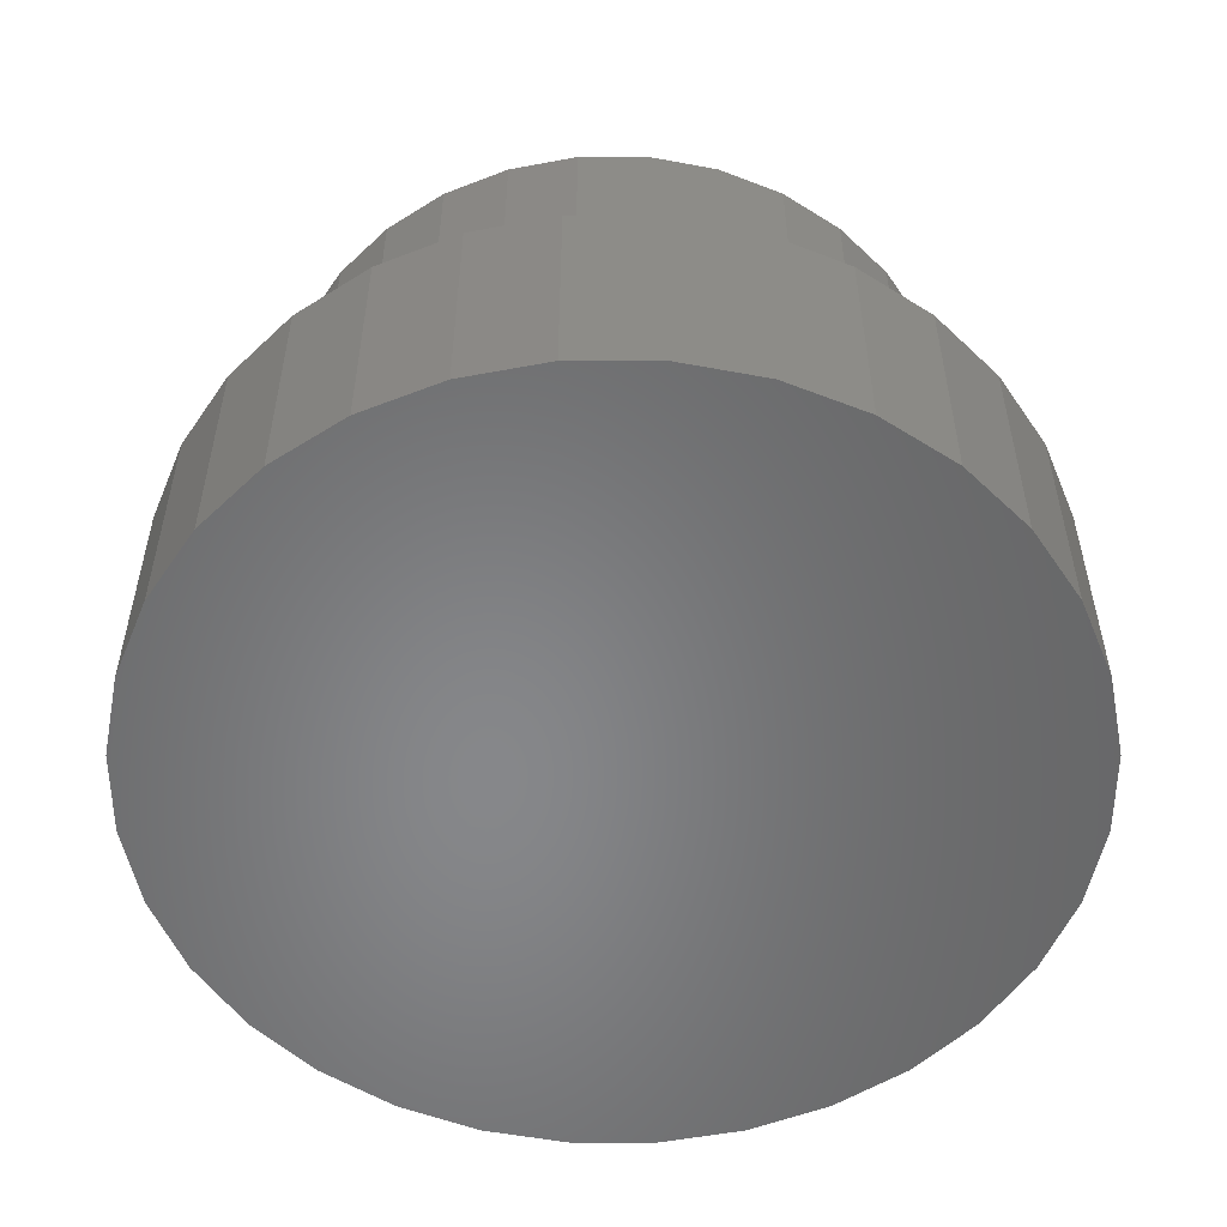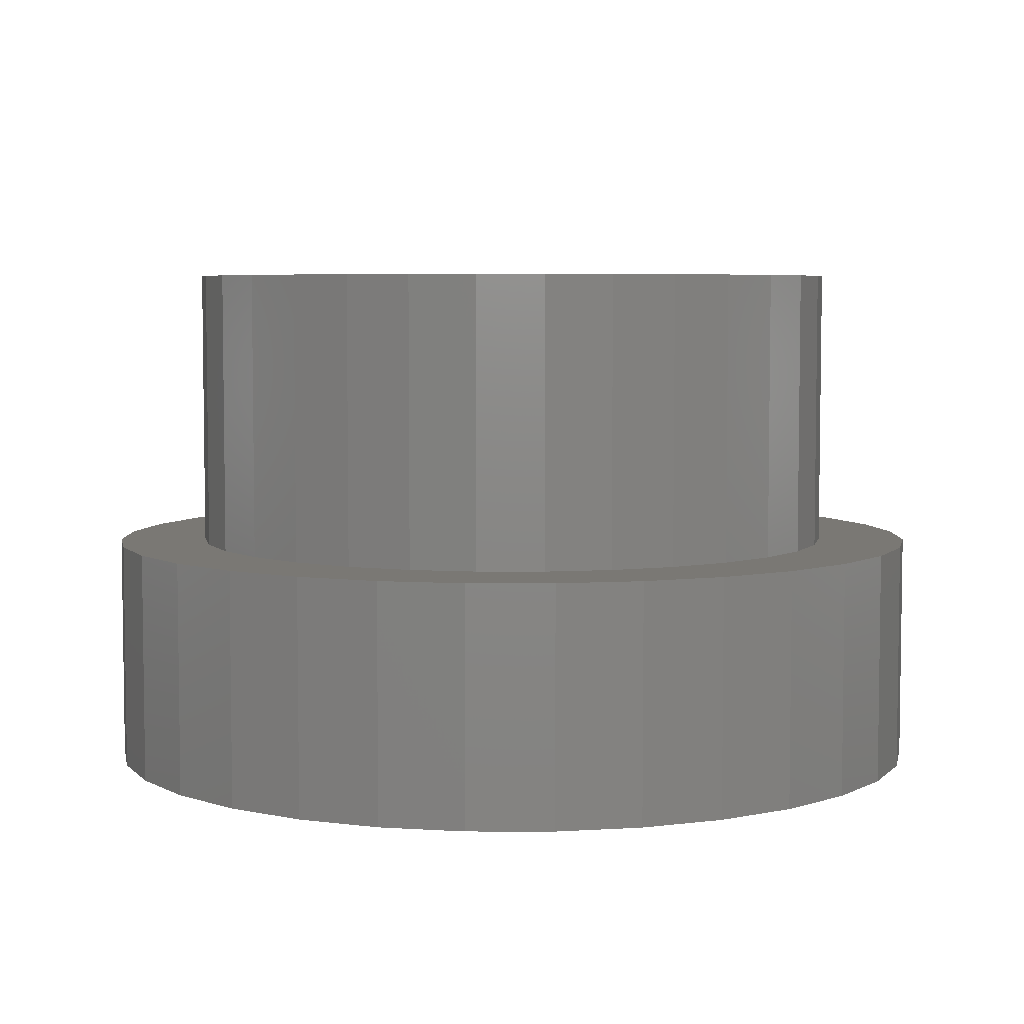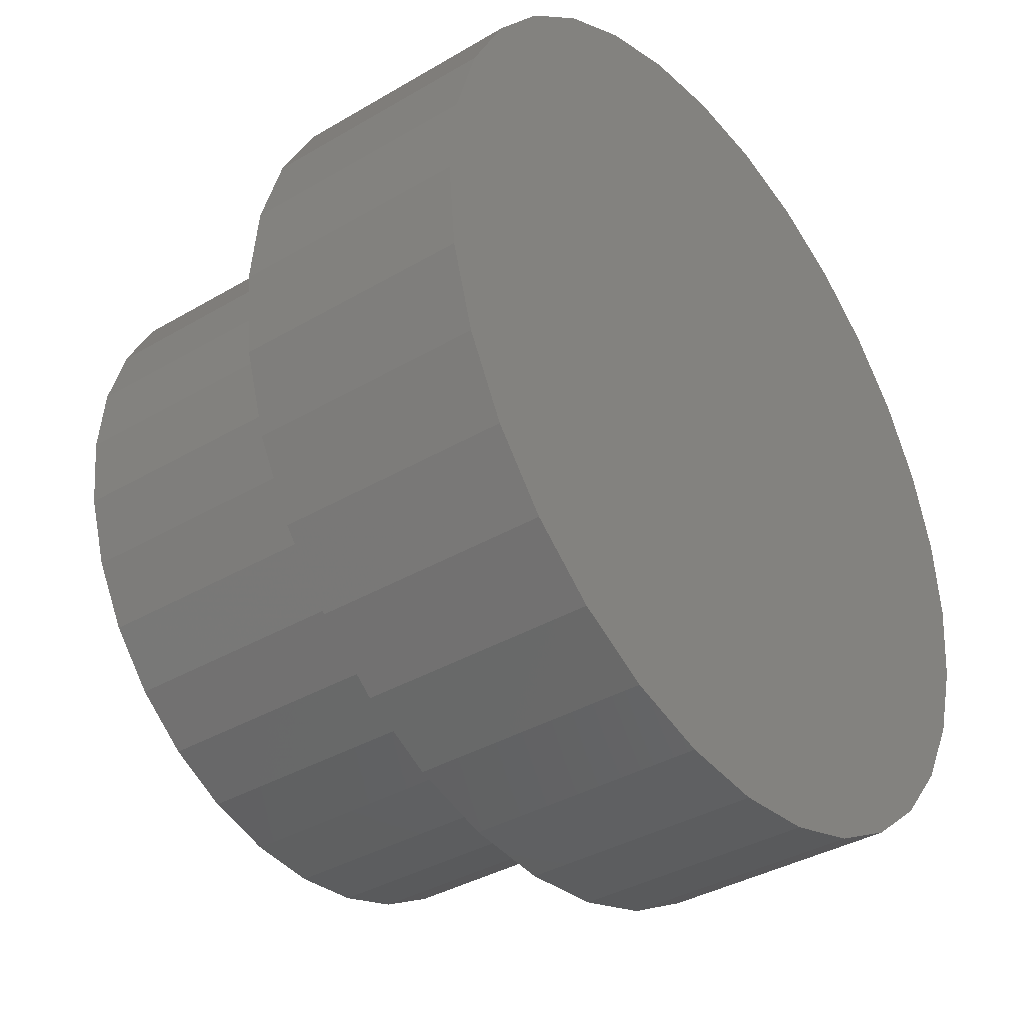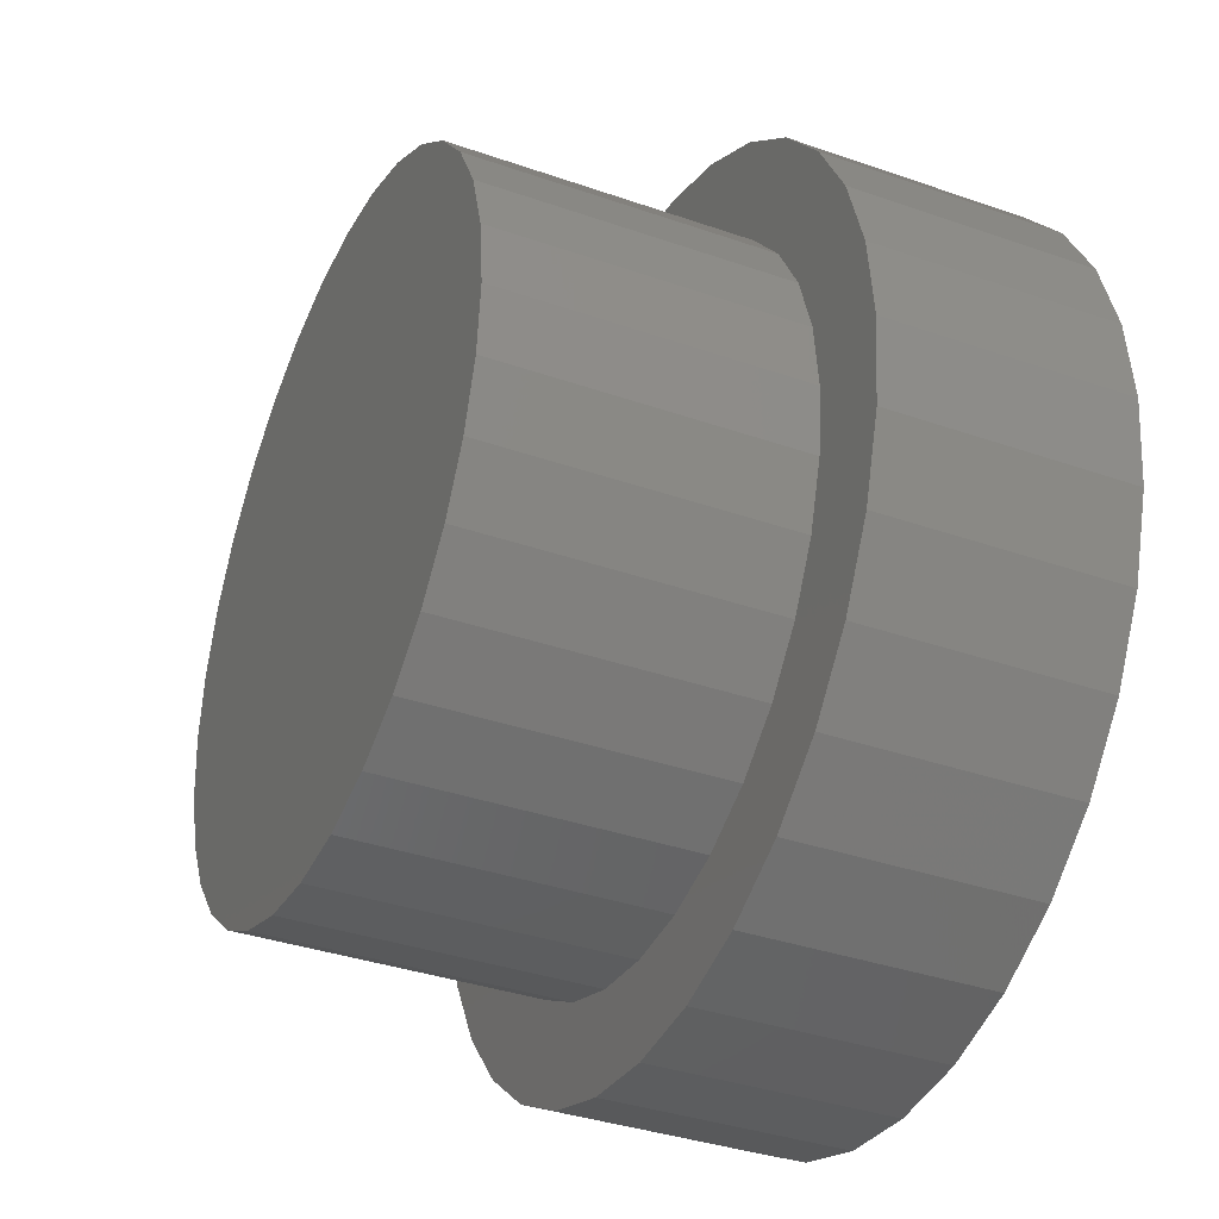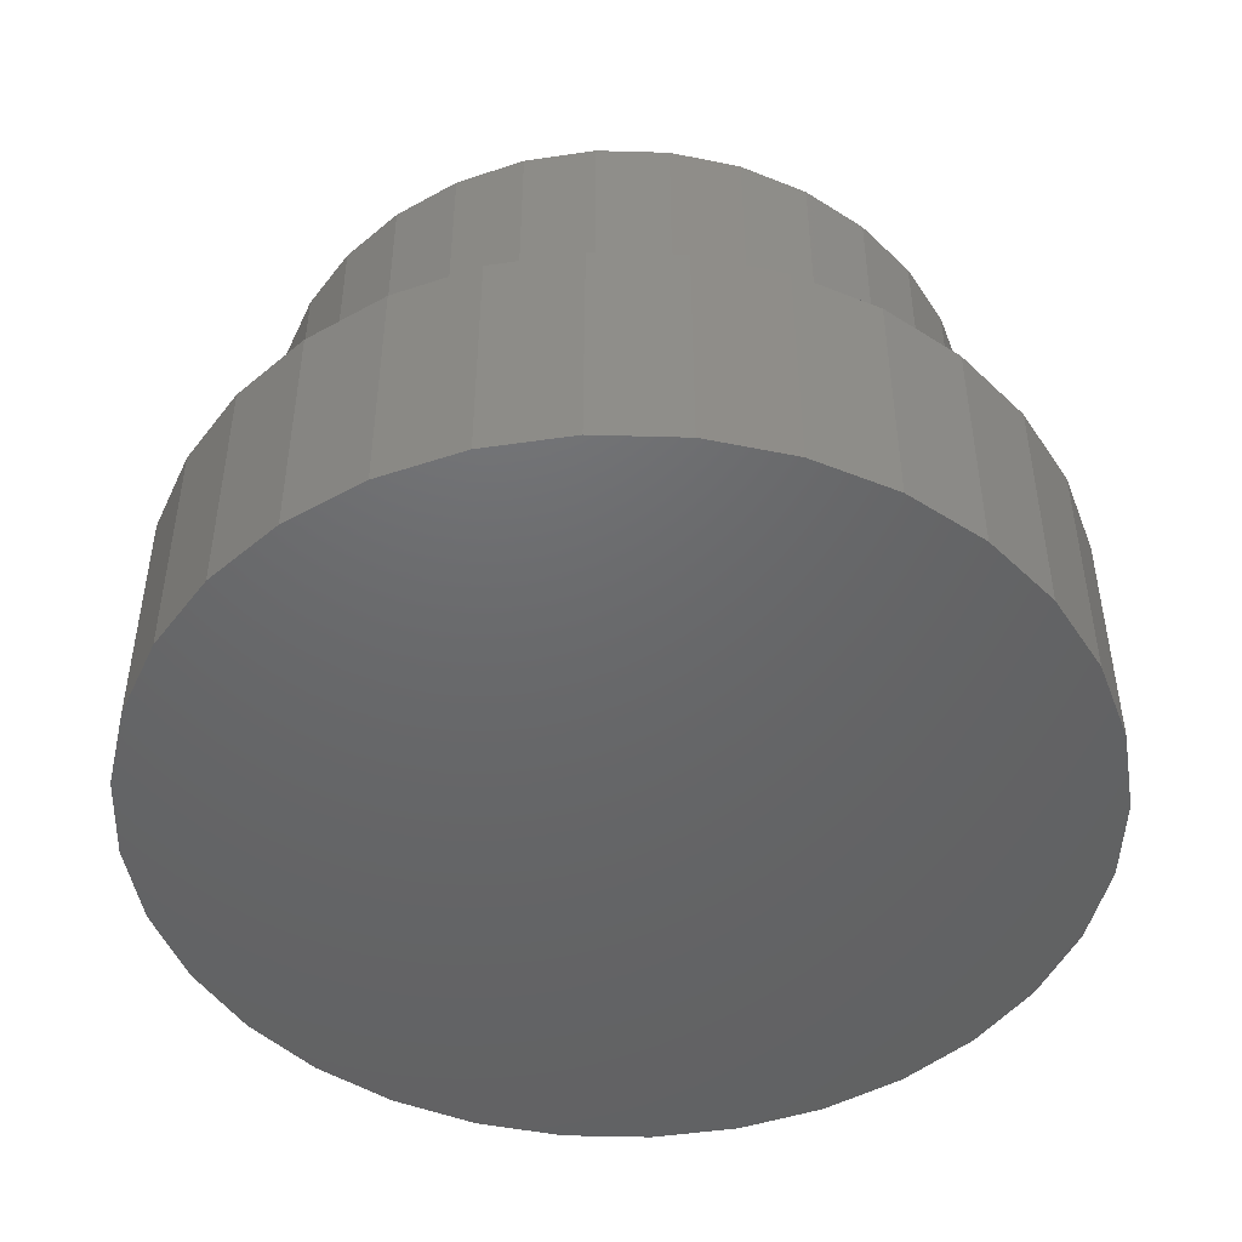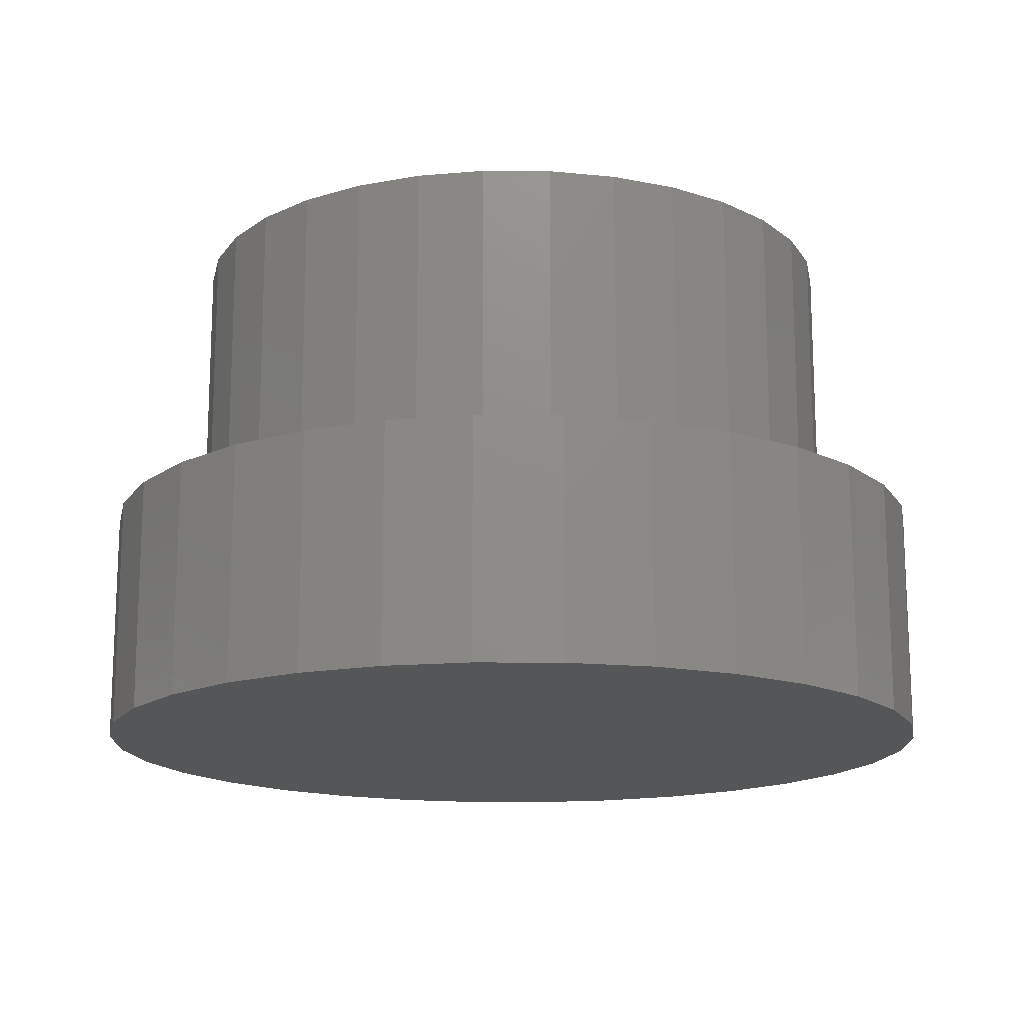
<metadata>
{"format":"stl","ext":"stl","renderer":"f3d","projection":"perspective","resolution":1024,"background":"white","views":[{"elev":-53.9,"azim":39.4,"up":"+Z"},{"elev":5.4,"azim":84.6,"up":"+Z"},{"elev":-36.8,"azim":127.4,"up":"+Y"},{"elev":-36.1,"azim":65.4,"up":"+Y"},{"elev":-47.3,"azim":93.8,"up":"+Z"},{"elev":-15.6,"azim":173.6,"up":"+Z"}]}
</metadata>
<code>
# stl→obj: 128 verts, 252 faces
v -3.3 0 0
v -3.237 0.6438 0
v -3.237 -0.6438 0
v -3.049 1.263 0
v -2.744 1.833 0
v -2.333 2.333 0
v -1.833 2.744 0
v -1.263 3.049 0
v -0.6438 3.237 0
v 0 3.3 0
v 0.6438 3.237 0
v 1.263 3.049 0
v 1.833 2.744 0
v 2.333 2.333 0
v 2.744 1.833 0
v 3.049 1.263 0
v 3.237 0.6438 0
v 3.3 0 0
v 3.237 -0.6438 0
v 3.049 -1.263 0
v 2.744 -1.833 0
v 2.333 -2.333 0
v 1.833 -2.744 0
v 1.263 -3.049 0
v 0.6438 -3.237 0
v 0 -3.3 0
v -0.6438 -3.237 0
v -1.263 -3.049 0
v -1.833 -2.744 0
v -2.333 -2.333 0
v -2.744 -1.833 0
v -3.049 -1.263 0
v -3.3 0 1.8
v -3.237 0.6438 1.8
v -3.237 -0.6438 1.8
v -3.049 -1.263 1.8
v -2.744 -1.833 1.8
v -2.333 -2.333 1.8
v -1.833 -2.744 1.8
v -1.263 -3.049 1.8
v -0.6438 -3.237 1.8
v 0 -3.3 1.8
v 0.6438 -3.237 1.8
v 1.263 -3.049 1.8
v 1.833 -2.744 1.8
v 2.333 -2.333 1.8
v 2.744 -1.833 1.8
v 3.049 -1.263 1.8
v 3.237 -0.6438 1.8
v 3.3 0 1.8
v 3.237 0.6438 1.8
v 3.049 1.263 1.8
v 2.744 1.833 1.8
v 2.333 2.333 1.8
v 1.833 2.744 1.8
v 1.263 3.049 1.8
v 0.6438 3.237 1.8
v 0 3.3 1.8
v -0.6438 3.237 1.8
v -1.263 3.049 1.8
v -1.833 2.744 1.8
v -2.333 2.333 1.8
v -2.744 1.833 1.8
v -3.049 1.263 1.8
v -2.402 -0.995 1.8
v 2.162 -1.444 1.8
v 1.838 -1.838 1.8
v -2.55 0.5072 1.8
v -2.402 0.995 1.8
v 0.5072 -2.55 1.8
v 0 -2.6 1.8
v 2.402 0.995 1.8
v 2.55 0.5072 1.8
v 2.162 1.444 1.8
v 0.995 2.402 1.8
v 1.444 2.162 1.8
v -1.444 2.162 1.8
v -0.995 2.402 1.8
v -0.5072 2.55 1.8
v 0 2.6 1.8
v 2.402 -0.995 1.8
v 1.838 1.838 1.8
v 0.5072 2.55 1.8
v -1.838 1.838 1.8
v -2.162 1.444 1.8
v 2.6 0 1.8
v 2.55 -0.5072 1.8
v 1.444 -2.162 1.8
v 0.995 -2.402 1.8
v -0.5072 -2.55 1.8
v -0.995 -2.402 1.8
v -1.444 -2.162 1.8
v -1.838 -1.838 1.8
v -2.162 -1.444 1.8
v -2.55 -0.5072 1.8
v -2.6 0 1.8
v -2.55 -0.5072 4
v -2.402 -0.995 4
v -2.6 0 4
v -2.162 -1.444 4
v -1.838 -1.838 4
v -1.444 -2.162 4
v -0.995 -2.402 4
v -0.5072 -2.55 4
v 0 -2.6 4
v 0.5072 -2.55 4
v 0.995 -2.402 4
v 1.444 -2.162 4
v 1.838 -1.838 4
v 2.162 -1.444 4
v 2.402 -0.995 4
v 2.55 -0.5072 4
v 2.6 0 4
v 2.55 0.5072 4
v 2.402 0.995 4
v 2.162 1.444 4
v 1.838 1.838 4
v 1.444 2.162 4
v 0.995 2.402 4
v 0.5072 2.55 4
v 0 2.6 4
v -0.5072 2.55 4
v -0.995 2.402 4
v -1.444 2.162 4
v -1.838 1.838 4
v -2.162 1.444 4
v -2.402 0.995 4
v -2.55 0.5072 4
f 1 2 3
f 3 2 4
f 3 4 5
f 3 5 6
f 3 6 7
f 3 7 8
f 3 8 9
f 3 9 10
f 3 10 11
f 3 11 12
f 3 12 13
f 3 13 14
f 3 14 15
f 3 15 16
f 3 16 17
f 3 17 18
f 3 18 19
f 3 19 20
f 3 20 21
f 3 21 22
f 3 22 23
f 3 23 24
f 3 24 25
f 3 25 26
f 3 26 27
f 3 27 28
f 3 28 29
f 3 29 30
f 3 30 31
f 3 31 32
f 1 33 2
f 2 33 34
f 1 3 33
f 33 3 35
f 3 32 35
f 35 32 36
f 32 31 36
f 36 31 37
f 31 30 37
f 37 30 38
f 38 30 29
f 39 38 29
f 39 29 28
f 40 39 28
f 40 28 27
f 41 40 27
f 41 27 26
f 42 41 26
f 42 26 25
f 43 42 25
f 43 25 24
f 44 43 24
f 44 24 23
f 45 44 23
f 45 23 22
f 46 45 22
f 46 22 21
f 47 46 21
f 47 21 20
f 48 47 20
f 48 20 19
f 49 48 19
f 49 19 18
f 50 49 18
f 18 17 51
f 50 18 51
f 17 16 52
f 51 17 52
f 16 15 53
f 52 16 53
f 15 14 54
f 53 15 54
f 13 55 14
f 14 55 54
f 12 56 13
f 13 56 55
f 11 57 12
f 12 57 56
f 10 58 11
f 11 58 57
f 9 59 10
f 10 59 58
f 8 60 9
f 9 60 59
f 7 61 8
f 8 61 60
f 6 62 7
f 7 62 61
f 5 63 6
f 6 63 62
f 4 64 5
f 5 64 63
f 2 34 4
f 4 34 64
f 34 33 35
f 37 34 36
f 36 34 35
f 38 34 37
f 39 34 38
f 65 34 39
f 66 67 47
f 68 69 34
f 70 71 43
f 72 73 51
f 74 72 52
f 75 76 55
f 77 78 58
f 79 80 57
f 60 34 59
f 61 34 60
f 62 34 61
f 63 34 62
f 64 34 63
f 81 66 48
f 76 82 54
f 80 83 56
f 59 34 84
f 59 77 58
f 59 84 77
f 58 78 57
f 78 79 57
f 57 80 56
f 85 84 34
f 56 83 55
f 83 75 55
f 55 76 54
f 73 86 50
f 54 82 53
f 69 85 34
f 53 74 52
f 52 72 51
f 51 73 50
f 50 86 49
f 49 87 48
f 82 74 53
f 87 81 48
f 48 66 47
f 47 67 46
f 46 88 45
f 45 89 44
f 86 87 49
f 44 70 43
f 43 71 42
f 71 90 42
f 42 91 41
f 41 92 40
f 92 93 40
f 40 94 39
f 94 65 39
f 93 94 40
f 65 95 34
f 95 96 34
f 67 88 46
f 88 89 45
f 89 70 44
f 91 92 41
f 90 91 42
f 96 68 34
f 95 65 97
f 97 65 98
f 96 95 99
f 99 95 97
f 65 94 98
f 98 94 100
f 94 93 100
f 100 93 101
f 101 93 92
f 102 101 92
f 102 92 91
f 103 102 91
f 103 91 90
f 104 103 90
f 104 90 71
f 105 104 71
f 105 71 70
f 106 105 70
f 106 70 89
f 107 106 89
f 107 89 88
f 108 107 88
f 108 88 67
f 109 108 67
f 109 67 66
f 110 109 66
f 110 66 81
f 111 110 81
f 111 81 87
f 112 111 87
f 112 87 86
f 113 112 86
f 86 73 114
f 113 86 114
f 73 72 115
f 114 73 115
f 72 74 116
f 115 72 116
f 74 82 117
f 116 74 117
f 76 118 82
f 82 118 117
f 75 119 76
f 76 119 118
f 83 120 75
f 75 120 119
f 80 121 83
f 83 121 120
f 79 122 80
f 80 122 121
f 78 123 79
f 79 123 122
f 77 124 78
f 78 124 123
f 84 125 77
f 77 125 124
f 85 126 84
f 84 126 125
f 69 127 85
f 85 127 126
f 68 128 69
f 69 128 127
f 96 99 68
f 68 99 128
f 128 99 97
f 100 128 98
f 98 128 97
f 101 128 100
f 102 128 101
f 103 128 102
f 104 128 103
f 105 128 104
f 106 128 105
f 107 128 106
f 108 128 107
f 109 128 108
f 110 128 109
f 111 128 110
f 112 128 111
f 113 128 112
f 114 128 113
f 115 128 114
f 116 128 115
f 117 128 116
f 118 128 117
f 119 128 118
f 120 128 119
f 121 128 120
f 122 128 121
f 123 128 122
f 124 128 123
f 125 128 124
f 126 128 125
f 127 128 126

</code>
